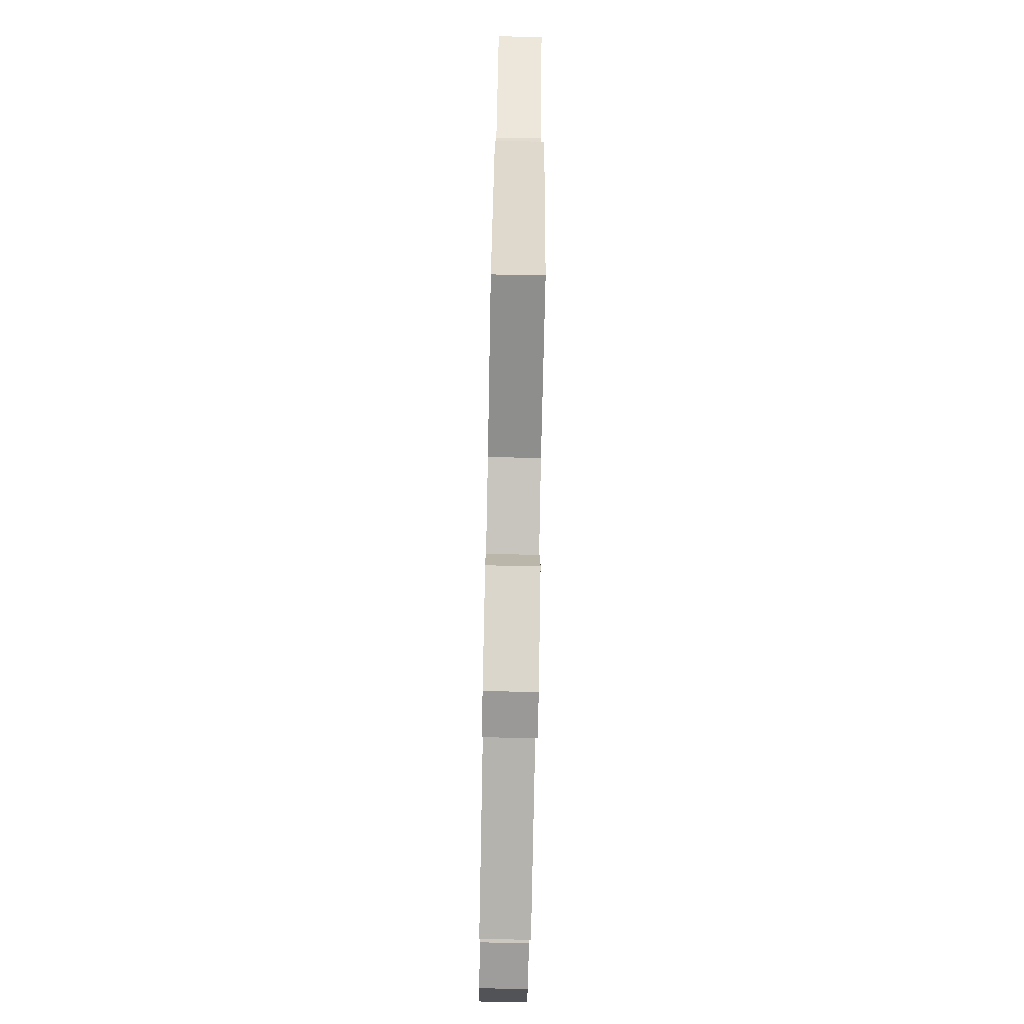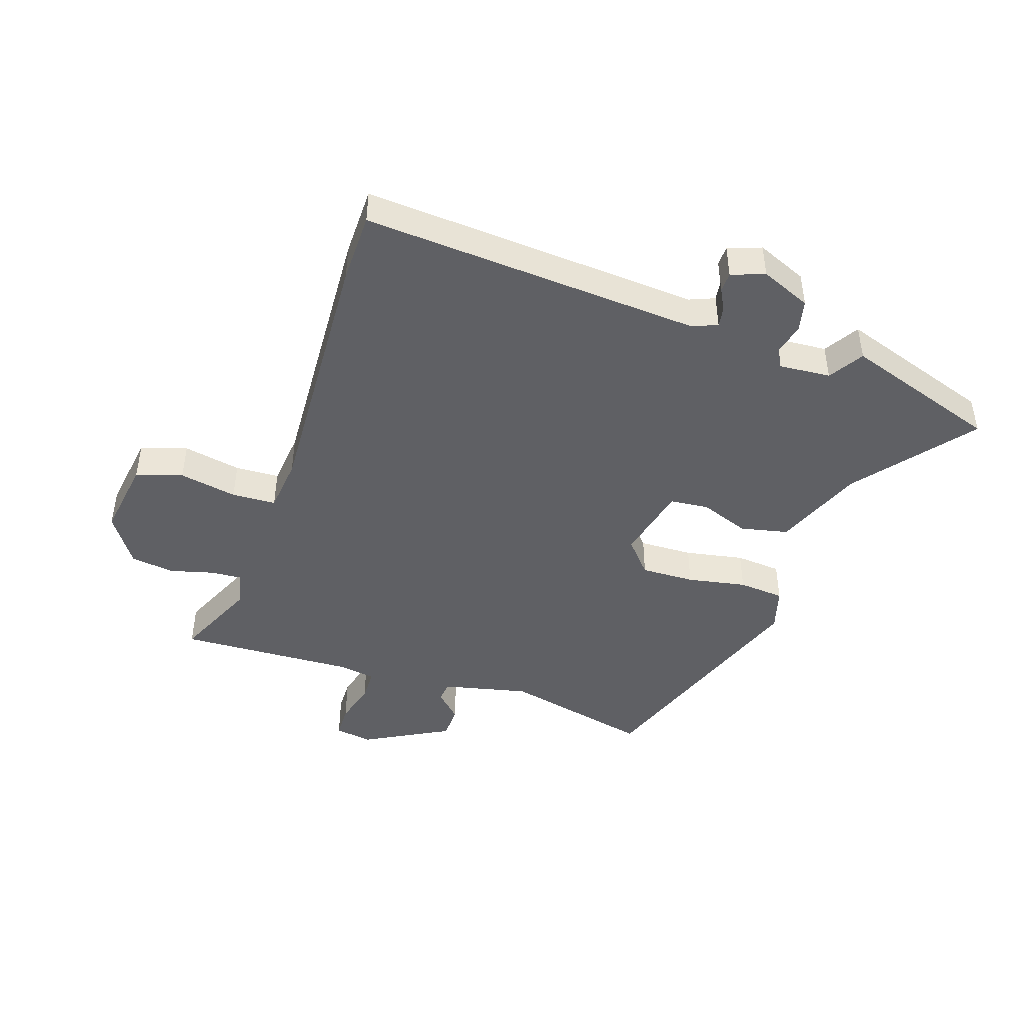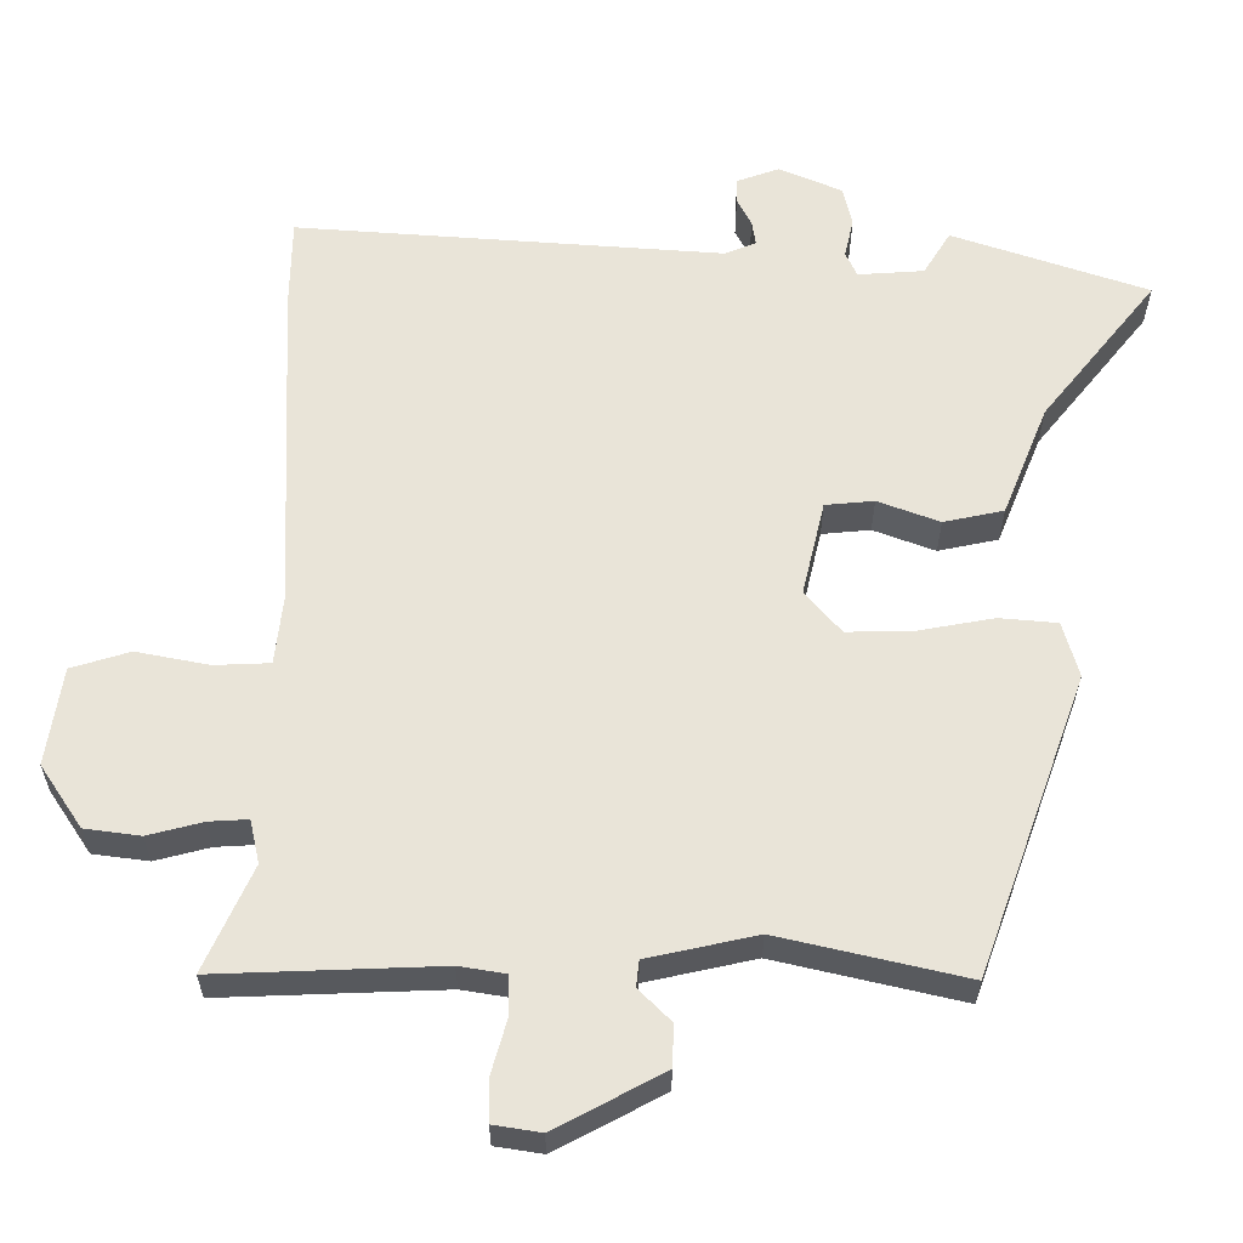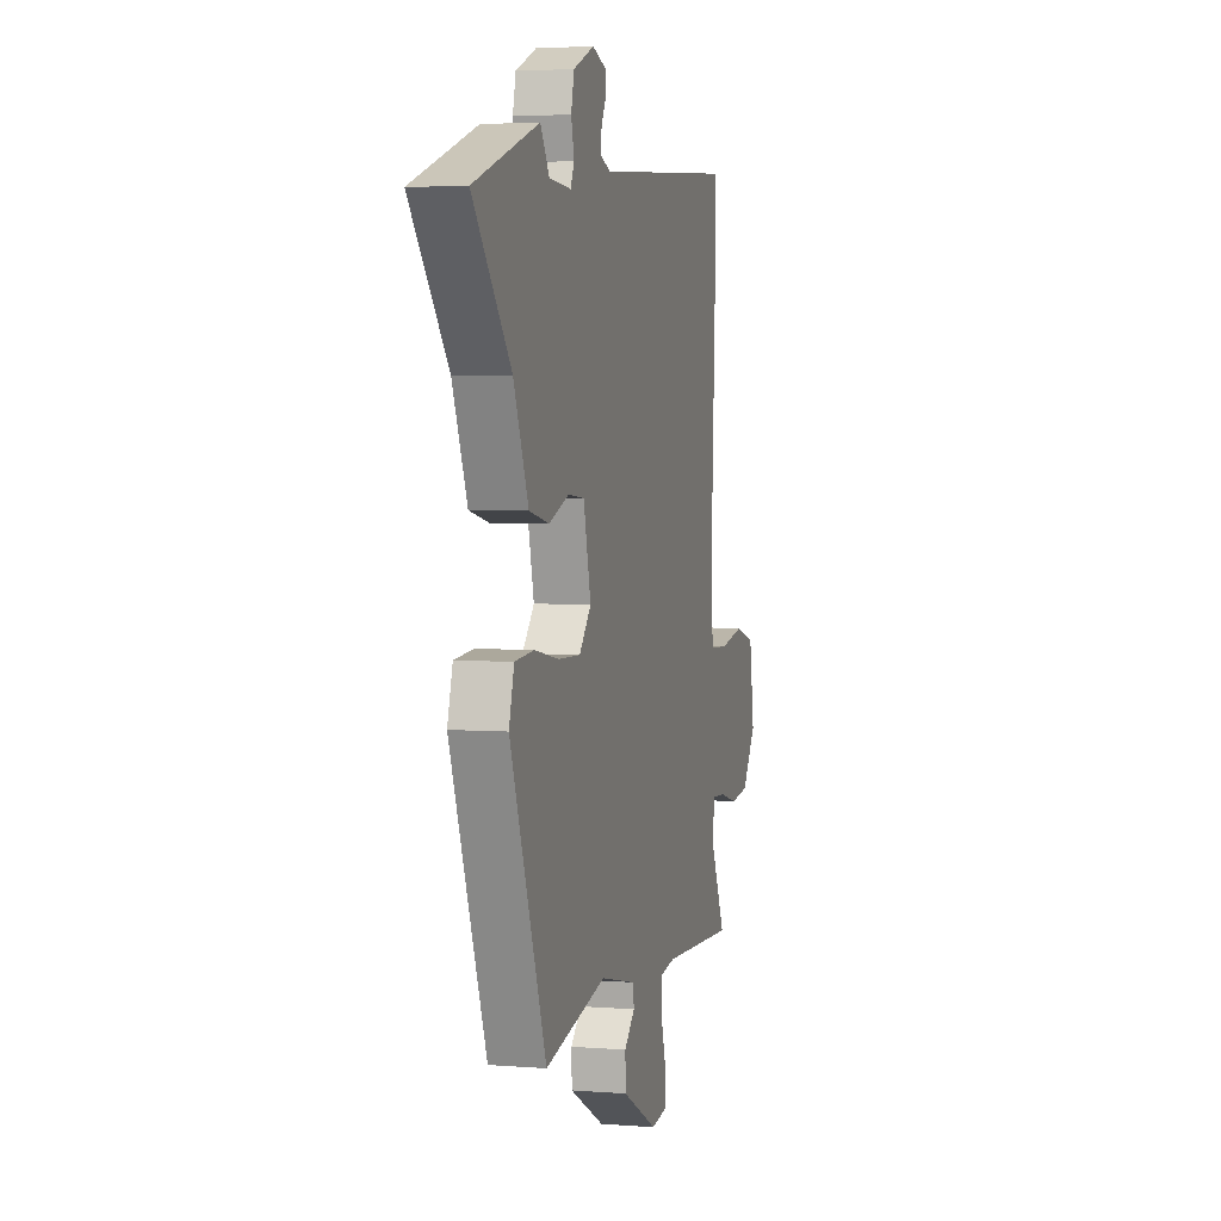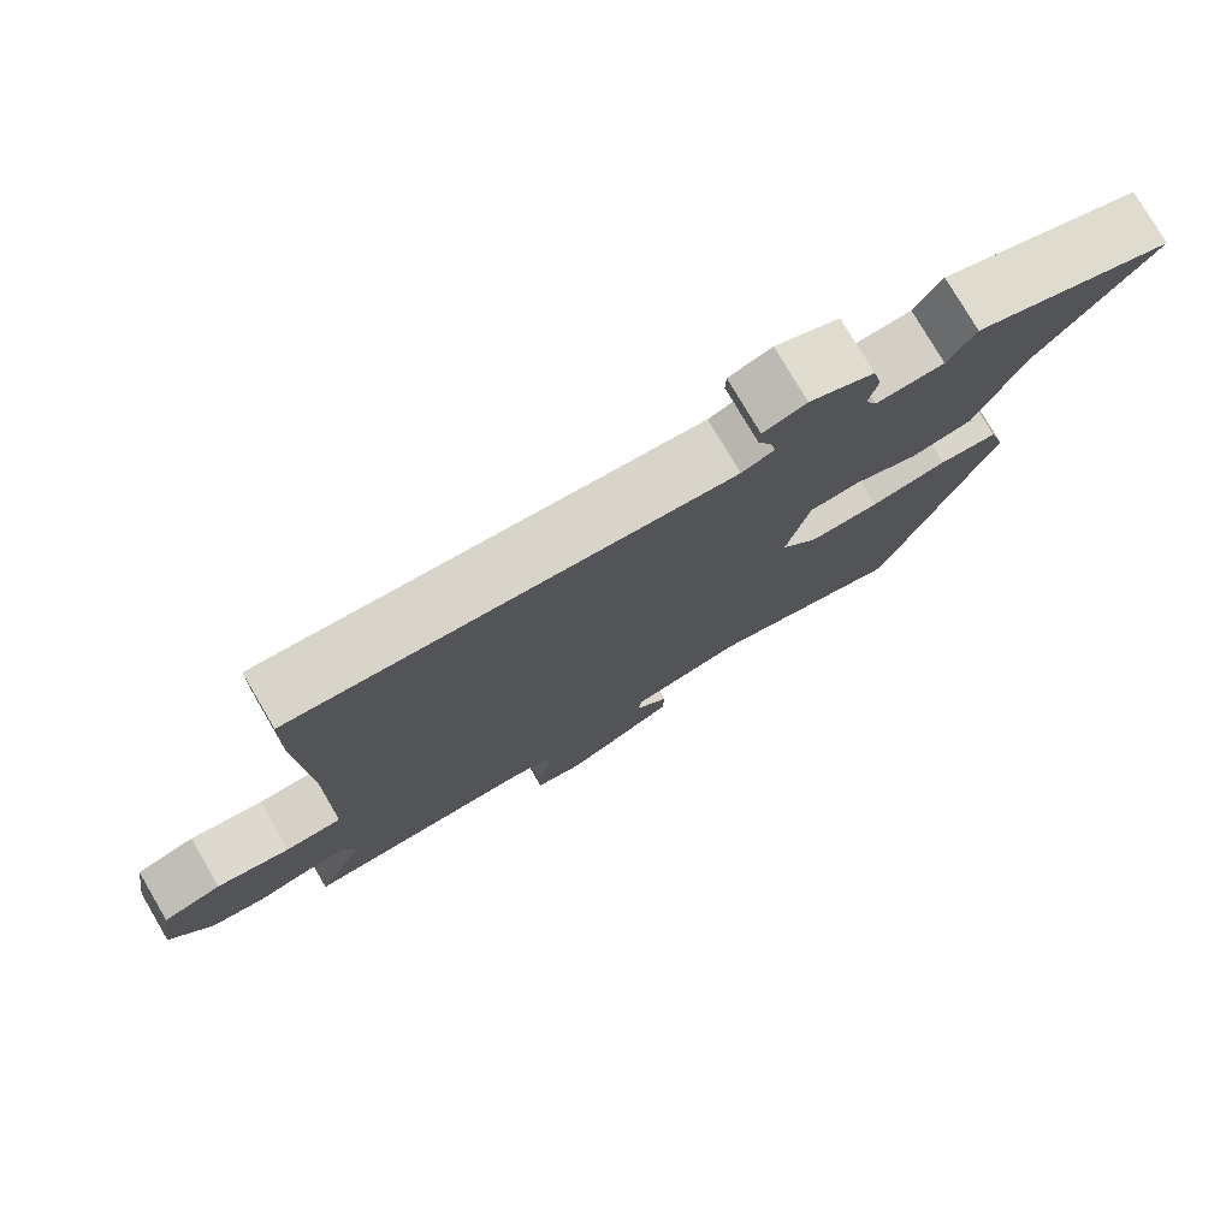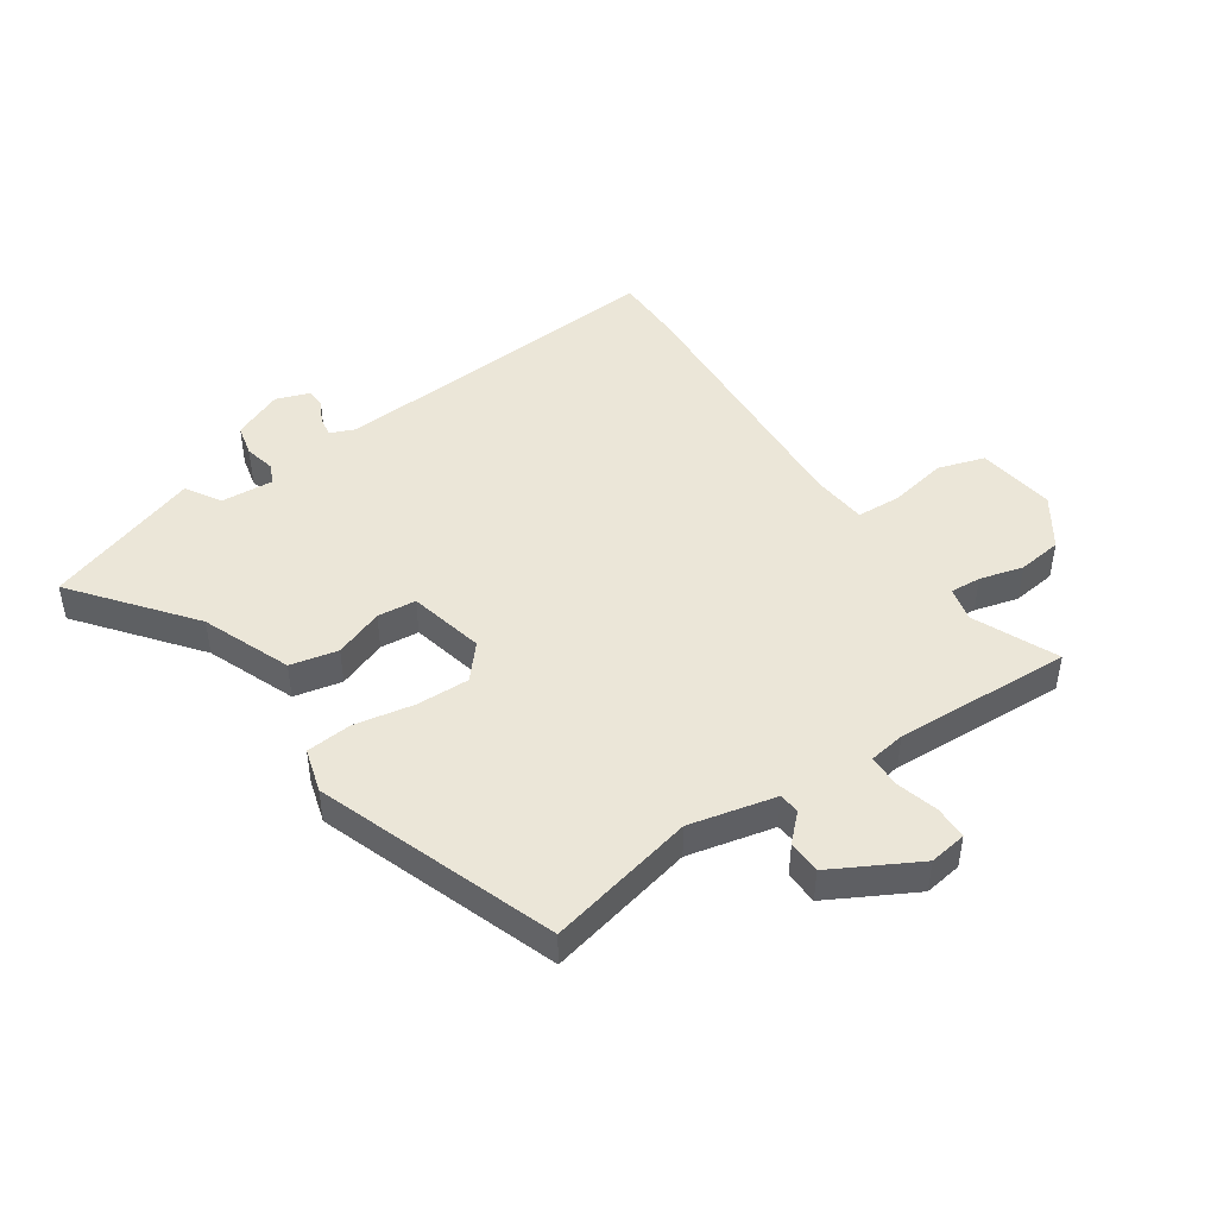
<metadata>
{"format":"obj","ext":"obj","renderer":"f3d","projection":"perspective","resolution":1024,"background":"white","views":[{"elev":-78.1,"azim":88.9,"up":"+Z"},{"elev":-45.1,"azim":-18.2,"up":"+Y"},{"elev":-29.7,"azim":-0.1,"up":"+Z"},{"elev":3.7,"azim":104.9,"up":"+Z"},{"elev":77.5,"azim":-30.4,"up":"+Z"},{"elev":46.3,"azim":146.2,"up":"+Y"}]}
</metadata>
<code>
v 0.348 0.07 -0.518
v 0.1 0.07 -0.46
v -0.045 0.07 -0.492
v -0.049 0.07 -0.527
v -0.006 0.07 -0.57
v -0.008 0.07 -0.626
v -0.151 0.07 -0.702
v -0.214 0.07 -0.692
v -0.215 0.07 -0.636
v -0.195 0.07 -0.565
v -0.196 0.07 -0.51
v -0.257 0.07 -0.5
v -0.554 0.07 -0.511
v -0.491 0.07 -0.371
v -0.504 0.07 -0.313
v -0.556 0.07 -0.316
v -0.629 0.07 -0.335
v -0.703 0.07 -0.325
v -0.759 0.07 -0.241
v -0.739 0.07 -0.11
v -0.661 0.07 -0.086
v -0.564 0.07 -0.105
v -0.49 0.07 -0.102
v -0.48 0.07 -0.01
v -0.501 0.07 0.439
v -0.499 0.07 0.557
v 0.07 0.07 0.515
v 0.112 0.07 0.532
v 0.107 0.07 0.565
v 0.088 0.07 0.602
v 0.089 0.07 0.635
v 0.145 0.07 0.655
v 0.229 0.07 0.619
v 0.241 0.07 0.566
v 0.229 0.07 0.514
v 0.244 0.07 0.481
v 0.332 0.07 0.487
v 0.368 0.07 0.545
v 0.628 0.07 0.456
v 0.475 0.07 0.265
v 0.415 0.07 0.117
v 0.335 0.07 0.1
v 0.253 0.07 0.131
v 0.188 0.07 0.125
v 0.158 0.07 -0.002
v 0.206 0.07 -0.058
v 0.296 0.07 -0.056
v 0.395 0.07 -0.038
v 0.472 0.07 -0.045
v 0.493 0.07 -0.119
v 0.348 0 -0.518
v 0.1 0 -0.46
v -0.045 0 -0.492
v -0.049 0 -0.527
v -0.006 0 -0.57
v -0.008 0 -0.626
v -0.151 0 -0.702
v -0.214 0 -0.692
v -0.215 0 -0.636
v -0.195 0 -0.565
v -0.196 0 -0.51
v -0.257 0 -0.5
v -0.554 0 -0.511
v -0.491 0 -0.371
v -0.504 0 -0.313
v -0.556 0 -0.316
v -0.629 0 -0.335
v -0.703 0 -0.325
v -0.759 0 -0.241
v -0.739 0 -0.11
v -0.661 0 -0.086
v -0.564 0 -0.105
v -0.49 0 -0.102
v -0.48 0 -0.01
v -0.501 0 0.439
v -0.499 0 0.557
v 0.07 0 0.515
v 0.112 0 0.532
v 0.107 0 0.565
v 0.088 0 0.602
v 0.089 0 0.635
v 0.145 0 0.655
v 0.229 0 0.619
v 0.241 0 0.566
v 0.229 0 0.514
v 0.244 0 0.481
v 0.332 0 0.487
v 0.368 0 0.545
v 0.628 0 0.456
v 0.475 0 0.265
v 0.415 0 0.117
v 0.335 0 0.1
v 0.253 0 0.131
v 0.188 0 0.125
v 0.158 0 -0.002
v 0.206 0 -0.058
v 0.296 0 -0.056
v 0.395 0 -0.038
v 0.472 0 -0.045
v 0.493 0 -0.119
f 47 48 49 50
f 46 47 50 1
f 45 46 1 2
f 40 41 42 43
f 40 43 44
f 37 38 39 40
f 36 37 40 44
f 35 36 44 45
f 33 34 35
f 32 33 35 45
f 29 30 31 32
f 28 29 32
f 24 25 26 27
f 23 24 27 28
f 19 20 21 22
f 19 22 23
f 16 17 18 19
f 15 16 19 23
f 14 15 23 28
f 12 13 14 28
f 7 8 9 10
f 7 10 11
f 4 5 6 7
f 3 4 7 11
f 28 32 45 2
f 11 12 28
f 2 3 11 28
f 100 99 98 97
f 51 100 97 96
f 52 51 96 95
f 93 92 91 90
f 94 93 90
f 90 89 88 87
f 94 90 87 86
f 95 94 86 85
f 85 84 83
f 95 85 83 82
f 82 81 80 79
f 82 79 78
f 77 76 75 74
f 78 77 74 73
f 72 71 70 69
f 73 72 69
f 69 68 67 66
f 73 69 66 65
f 78 73 65 64
f 78 64 63 62
f 60 59 58 57
f 61 60 57
f 57 56 55 54
f 61 57 54 53
f 52 95 82 78
f 78 62 61
f 78 61 53 52
f 1 51 52 2
f 2 52 53 3
f 3 53 54 4
f 4 54 55 5
f 5 55 56 6
f 6 56 57 7
f 7 57 58 8
f 8 58 59 9
f 9 59 60 10
f 10 60 61 11
f 11 61 62 12
f 12 62 63 13
f 13 63 64 14
f 14 64 65 15
f 15 65 66 16
f 16 66 67 17
f 17 67 68 18
f 18 68 69 19
f 19 69 70 20
f 20 70 71 21
f 21 71 72 22
f 22 72 73 23
f 23 73 74 24
f 24 74 75 25
f 25 75 76 26
f 26 76 77 27
f 27 77 78 28
f 28 78 79 29
f 29 79 80 30
f 30 80 81 31
f 31 81 82 32
f 32 82 83 33
f 33 83 84 34
f 34 84 85 35
f 35 85 86 36
f 36 86 87 37
f 37 87 88 38
f 38 88 89 39
f 39 89 90 40
f 40 90 91 41
f 41 91 92 42
f 42 92 93 43
f 43 93 94 44
f 44 94 95 45
f 45 95 96 46
f 46 96 97 47
f 47 97 98 48
f 48 98 99 49
f 49 99 100 50
f 50 100 51 1

</code>
